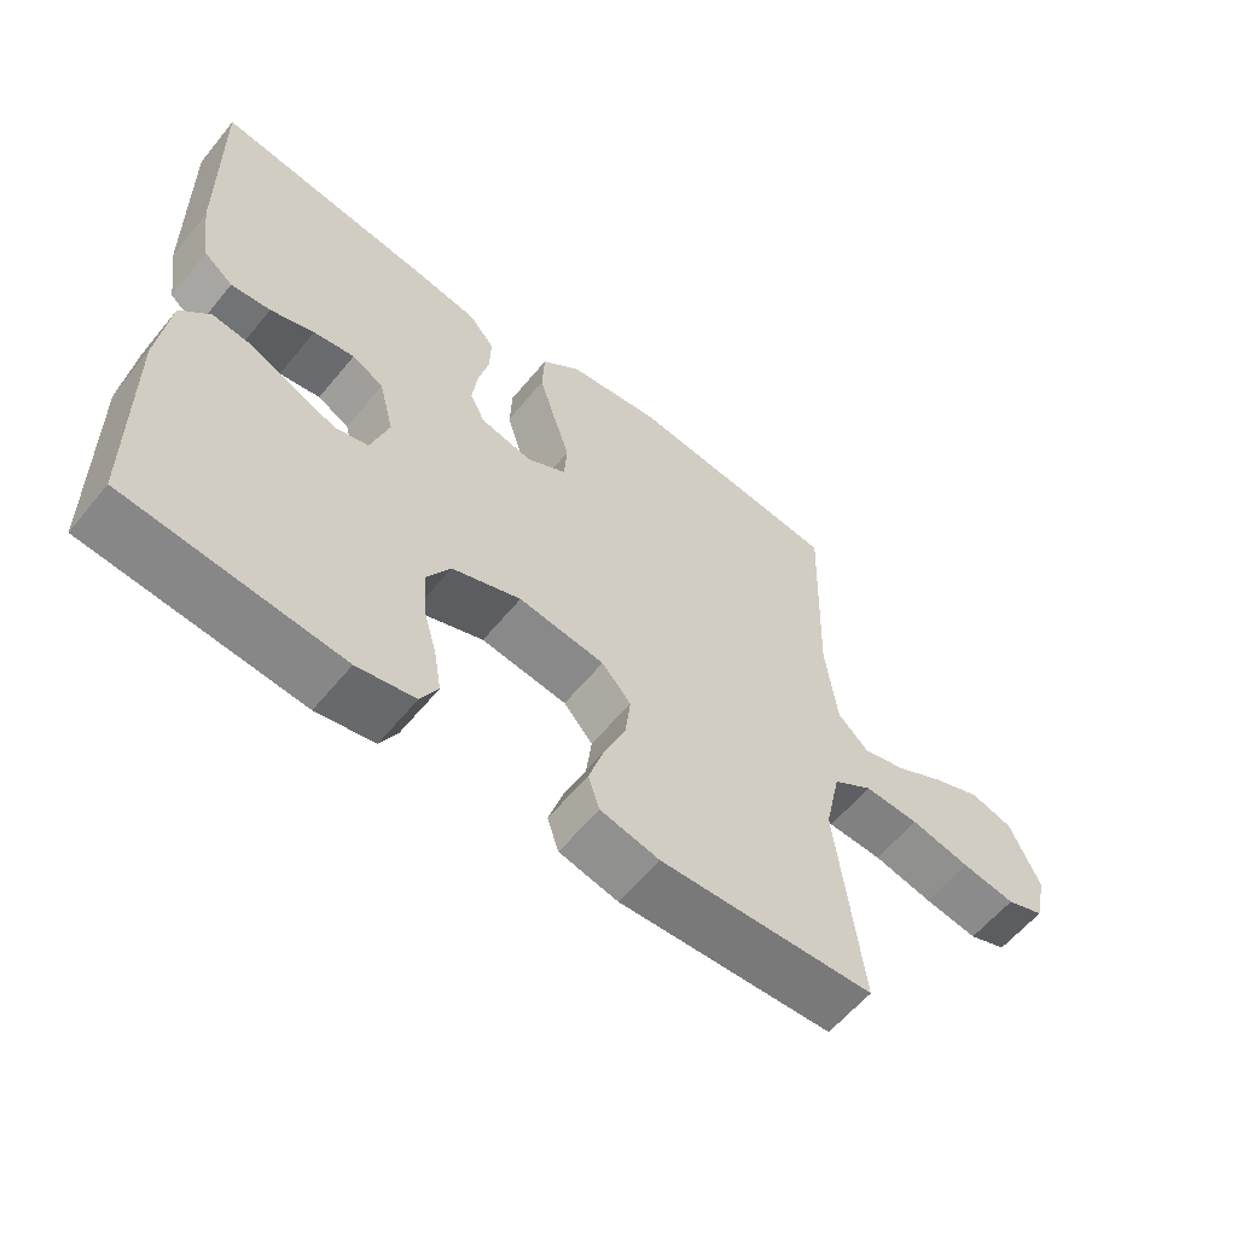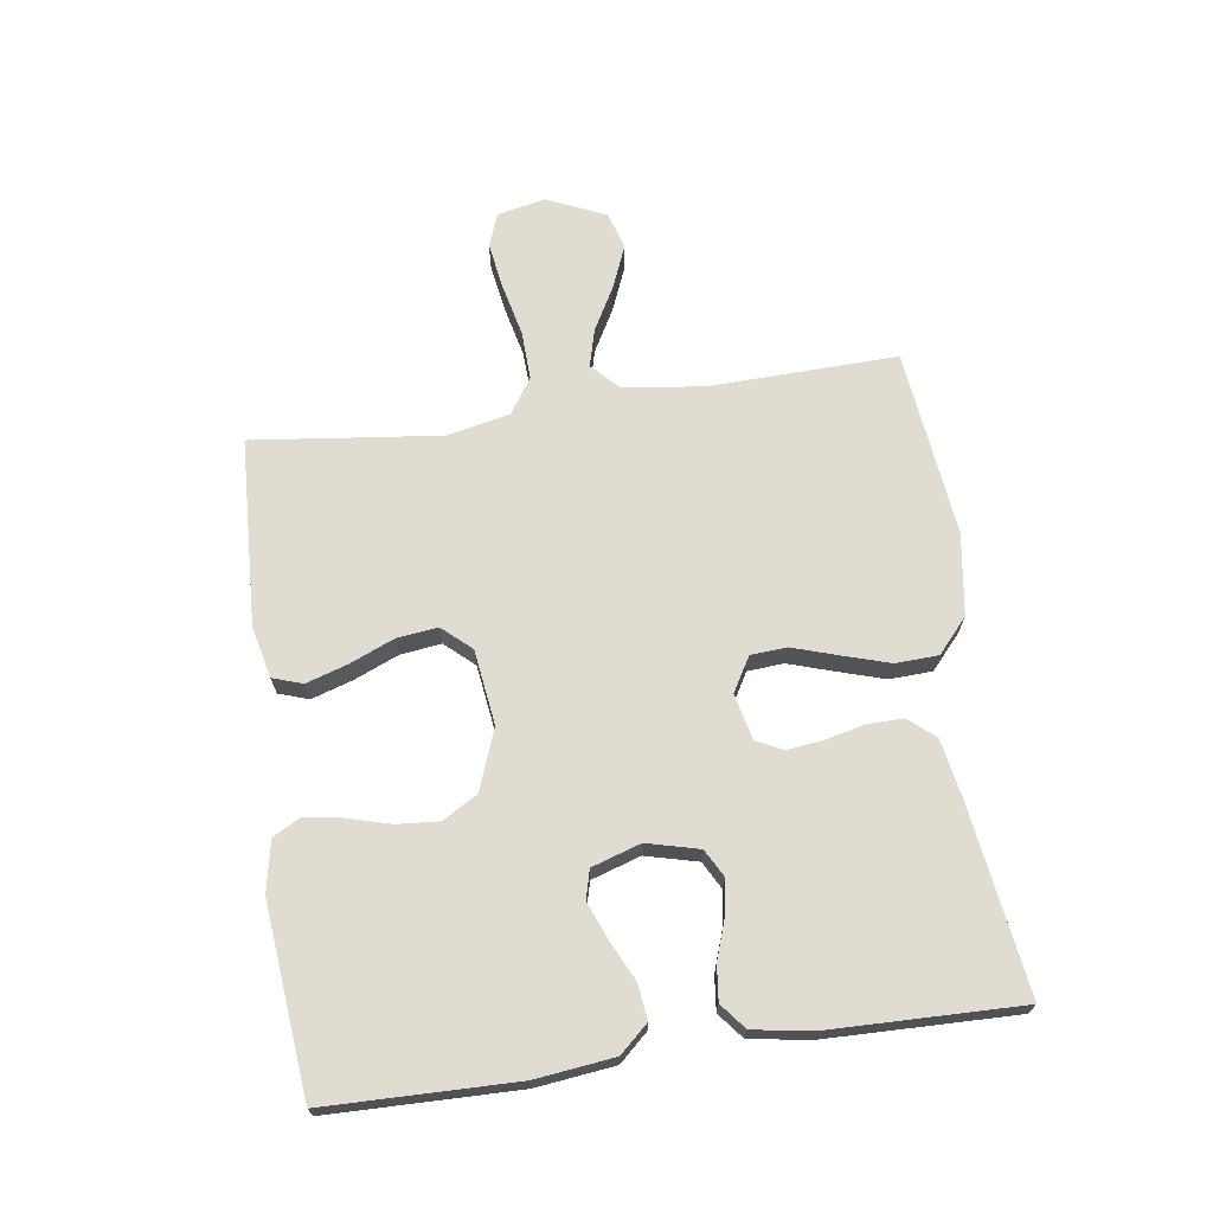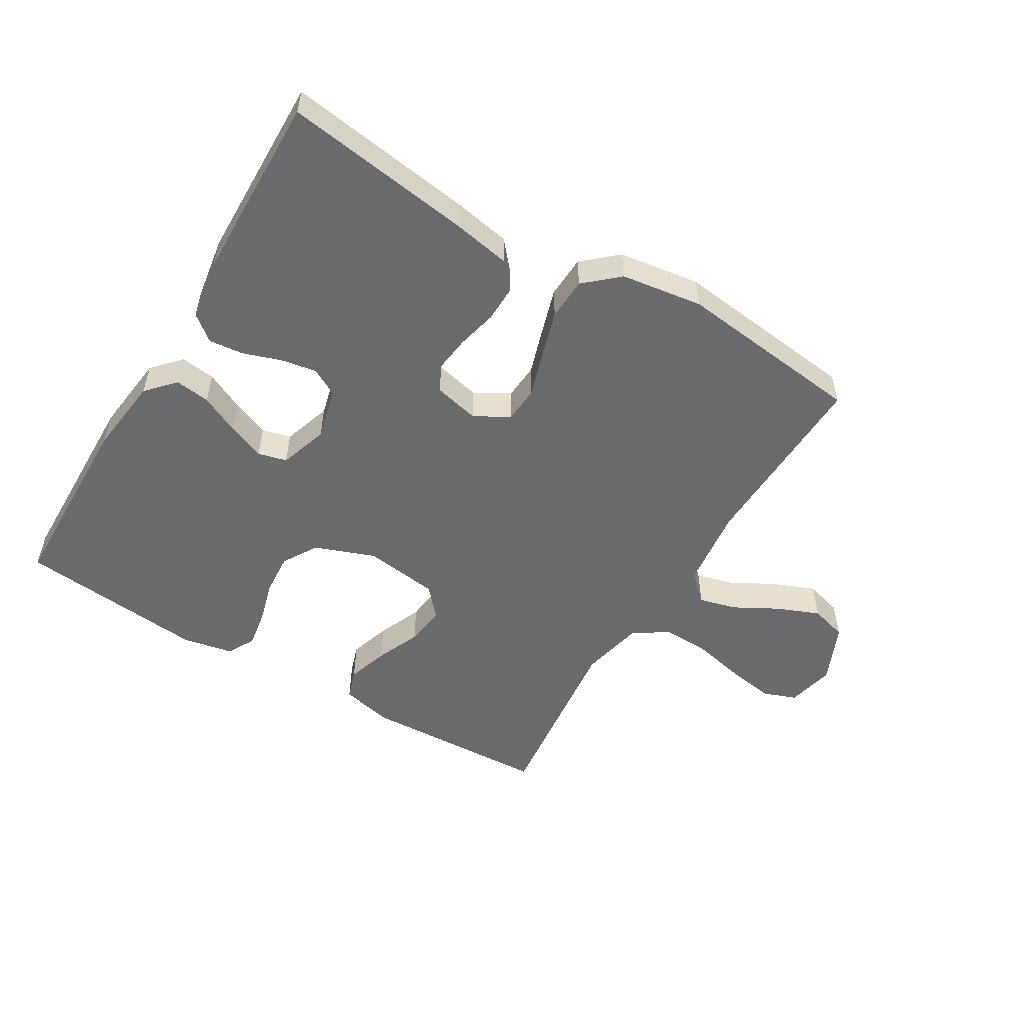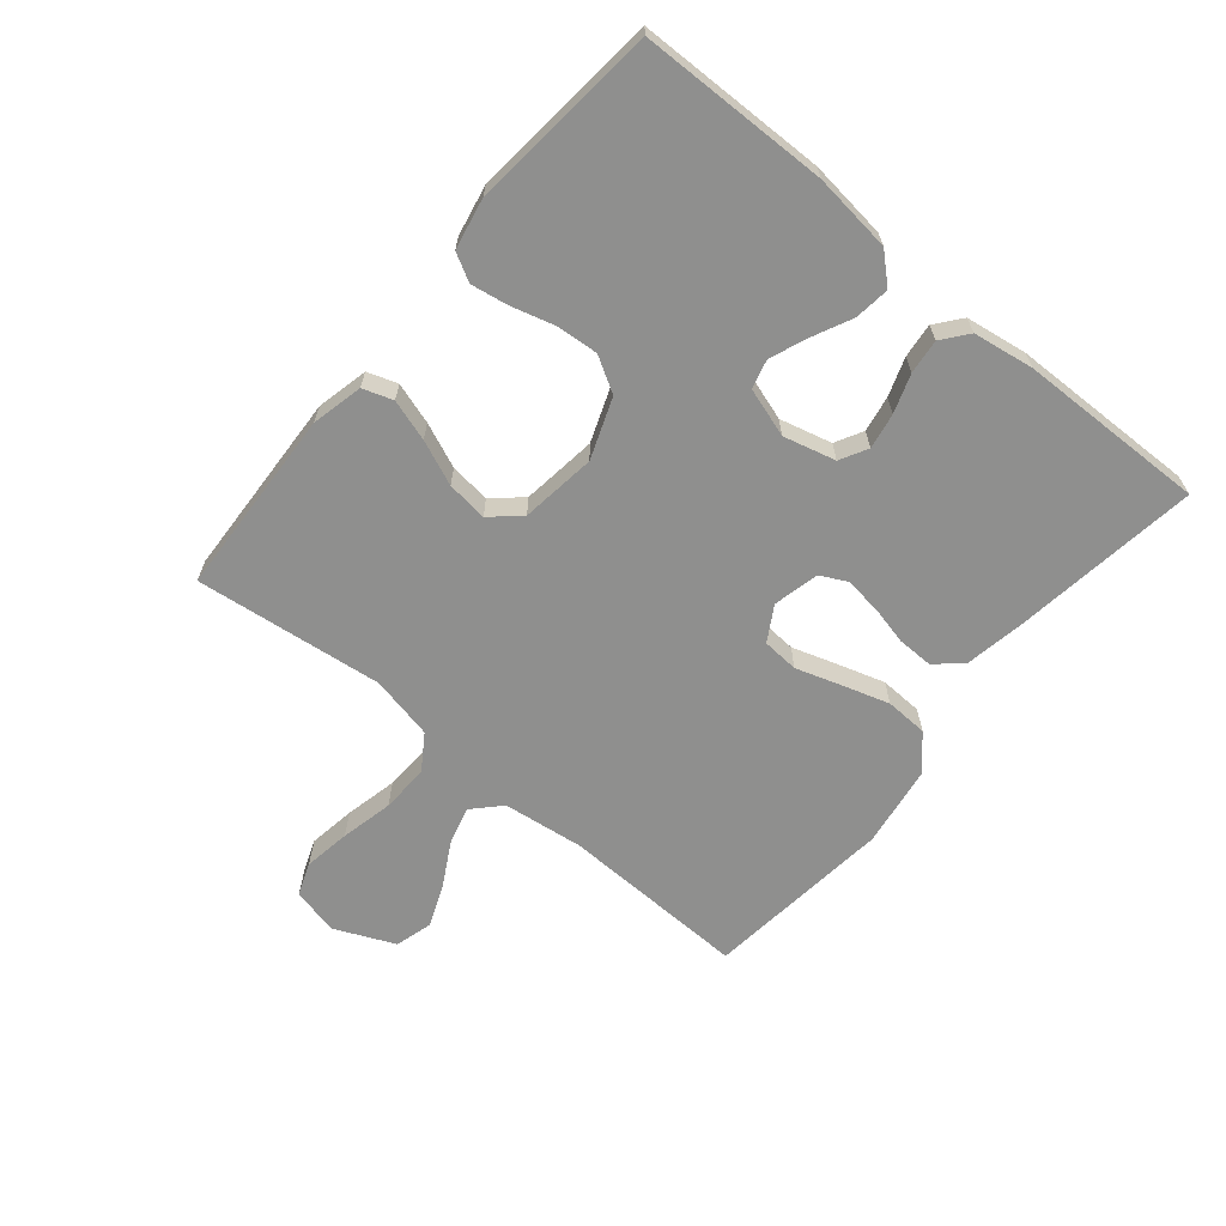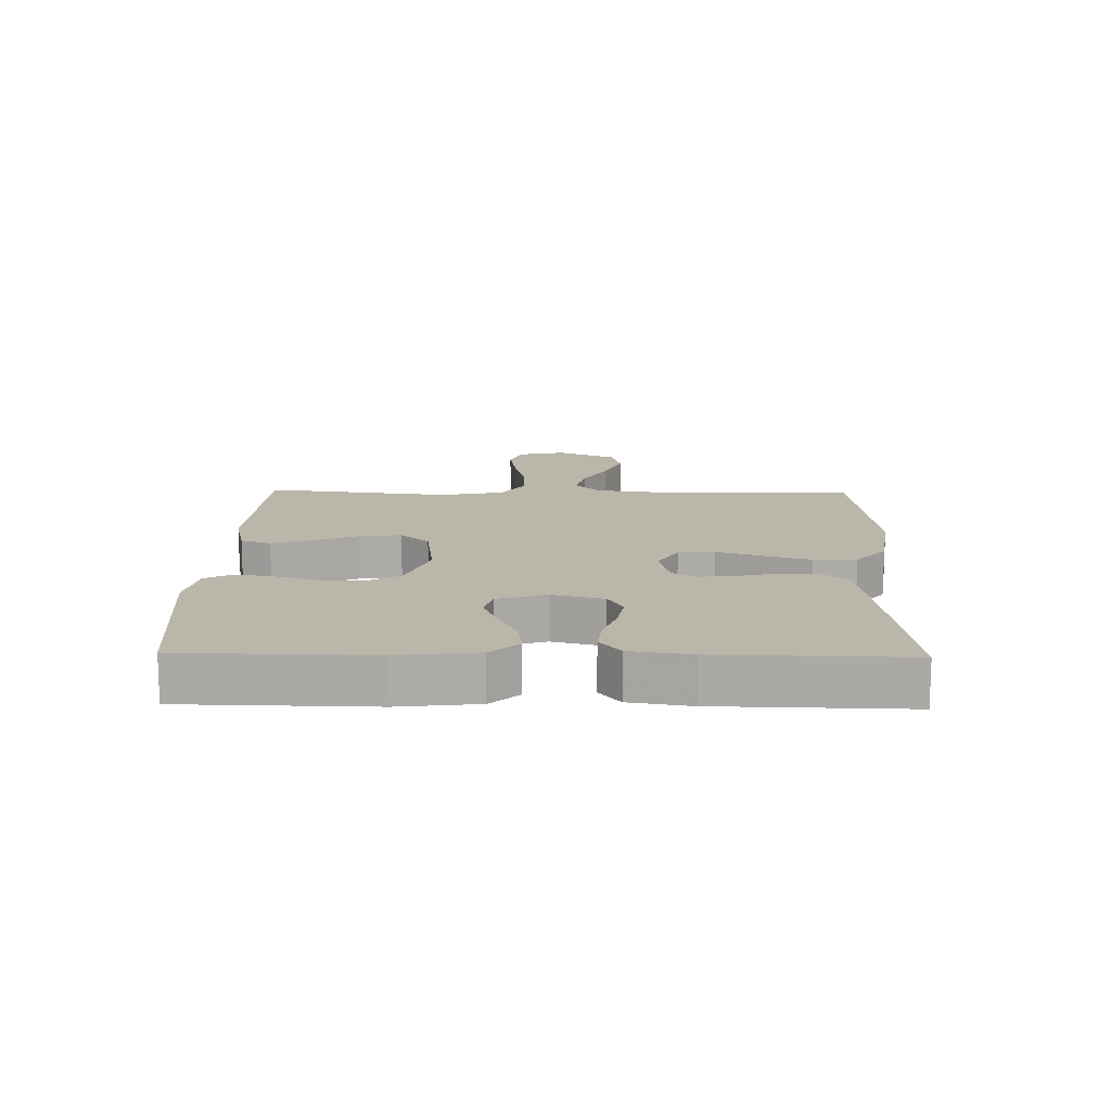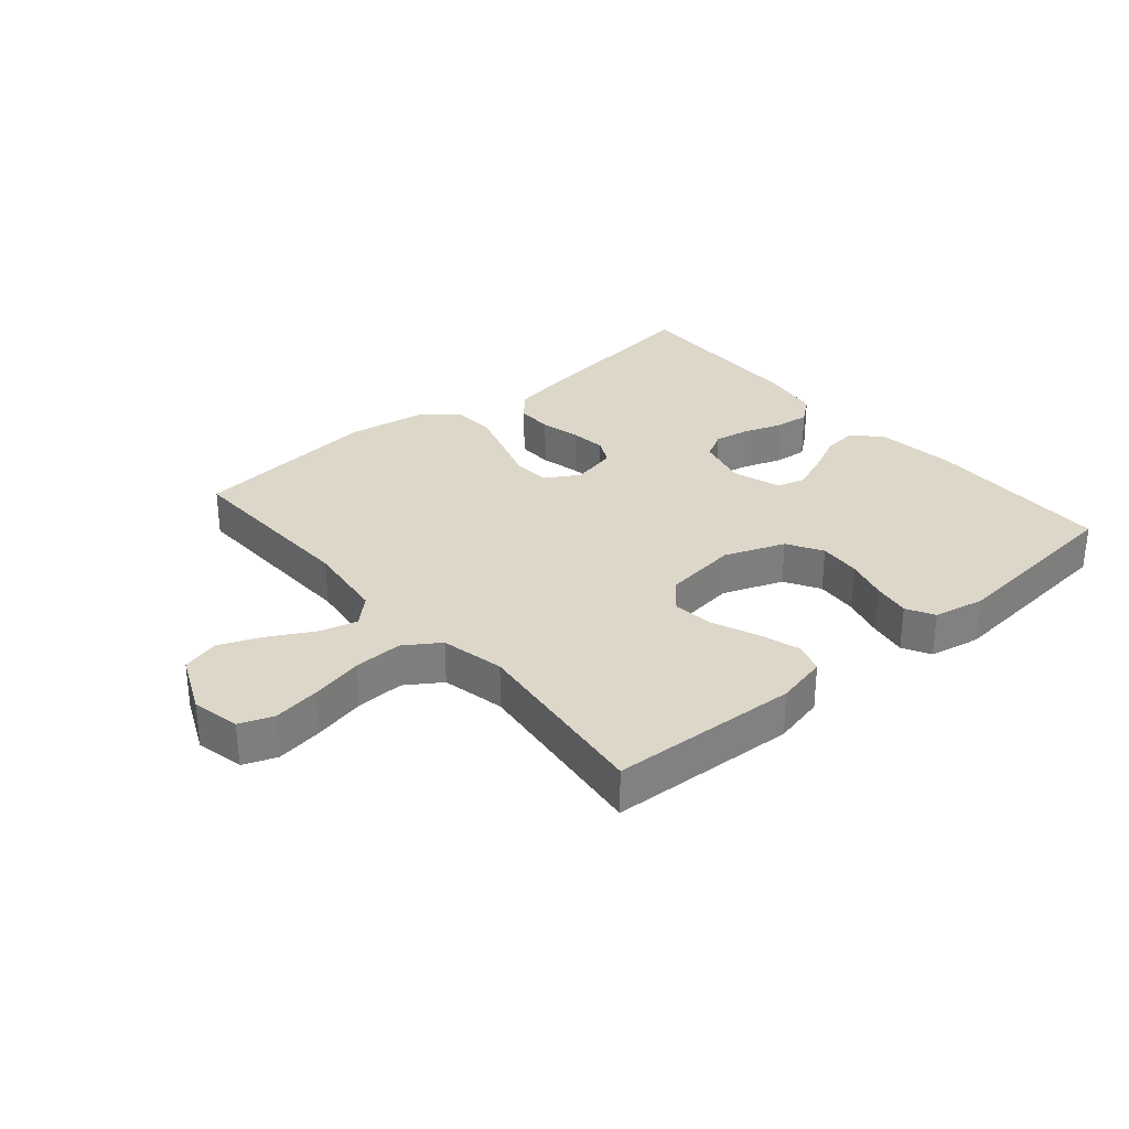
<metadata>
{"format":"obj","ext":"obj","renderer":"f3d","projection":"perspective","resolution":1024,"background":"white","views":[{"elev":-59.3,"azim":-39.1,"up":"+Z"},{"elev":69.0,"azim":-98.1,"up":"+Y"},{"elev":-52.9,"azim":-31.0,"up":"+Y"},{"elev":-65.1,"azim":-129.6,"up":"+Y"},{"elev":14.0,"azim":-88.8,"up":"+Y"},{"elev":30.9,"azim":139.7,"up":"+Y"}]}
</metadata>
<code>
v -0.5 0.07 -0.5
v -0.505 0.07 -0.2
v -0.49 0.07 -0.074
v -0.449 0.07 -0.029
v -0.393 0.07 -0.036
v -0.331 0.07 -0.066
v -0.271 0.07 -0.09
v -0.225 0.07 -0.078
v -0.2 0.07 0
v -0.221 0.07 0.083
v -0.265 0.07 0.107
v -0.322 0.07 0.097
v -0.383 0.07 0.076
v -0.438 0.07 0.07
v -0.479 0.07 0.103
v -0.494 0.07 0.2
v -0.5 0.07 0.5
v -0.2 0.07 0.458
v -0.107 0.07 0.441
v -0.071 0.07 0.399
v -0.072 0.07 0.342
v -0.087 0.07 0.279
v -0.094 0.07 0.221
v -0.073 0.07 0.179
v 0 0.07 0.162
v 0.055 0.07 0.194
v 0.059 0.07 0.252
v 0.036 0.07 0.324
v 0.013 0.07 0.399
v 0.016 0.07 0.467
v 0.07 0.07 0.515
v 0.2 0.07 0.534
v 0.5 0.07 0.5
v 0.491 0.07 0.2
v 0.507 0.07 0.071
v 0.55 0.07 0.03
v 0.61 0.07 0.046
v 0.679 0.07 0.084
v 0.747 0.07 0.112
v 0.807 0.07 0.095
v 0.849 0.07 0
v 0.832 0.07 -0.076
v 0.779 0.07 -0.096
v 0.704 0.07 -0.084
v 0.62 0.07 -0.065
v 0.543 0.07 -0.062
v 0.487 0.07 -0.099
v 0.465 0.07 -0.2
v 0.5 0.07 -0.5
v 0.2 0.07 -0.514
v 0.118 0.07 -0.495
v 0.102 0.07 -0.447
v 0.123 0.07 -0.381
v 0.153 0.07 -0.31
v 0.161 0.07 -0.245
v 0.12 0.07 -0.199
v 0 0.07 -0.183
v -0.096 0.07 -0.219
v -0.129 0.07 -0.275
v -0.124 0.07 -0.342
v -0.105 0.07 -0.41
v -0.095 0.07 -0.47
v -0.119 0.07 -0.514
v -0.2 0.07 -0.53
v -0.5 0 -0.5
v -0.505 0 -0.2
v -0.49 0 -0.074
v -0.449 0 -0.029
v -0.393 0 -0.036
v -0.331 0 -0.066
v -0.271 0 -0.09
v -0.225 0 -0.078
v -0.2 0 0
v -0.221 0 0.083
v -0.265 0 0.107
v -0.322 0 0.097
v -0.383 0 0.076
v -0.438 0 0.07
v -0.479 0 0.103
v -0.494 0 0.2
v -0.5 0 0.5
v -0.2 0 0.458
v -0.107 0 0.441
v -0.071 0 0.399
v -0.072 0 0.342
v -0.087 0 0.279
v -0.094 0 0.221
v -0.073 0 0.179
v 0 0 0.162
v 0.055 0 0.194
v 0.059 0 0.252
v 0.036 0 0.324
v 0.013 0 0.399
v 0.016 0 0.467
v 0.07 0 0.515
v 0.2 0 0.534
v 0.5 0 0.5
v 0.491 0 0.2
v 0.507 0 0.071
v 0.55 0 0.03
v 0.61 0 0.046
v 0.679 0 0.084
v 0.747 0 0.112
v 0.807 0 0.095
v 0.849 0 0
v 0.832 0 -0.076
v 0.779 0 -0.096
v 0.704 0 -0.084
v 0.62 0 -0.065
v 0.543 0 -0.062
v 0.487 0 -0.099
v 0.465 0 -0.2
v 0.5 0 -0.5
v 0.2 0 -0.514
v 0.118 0 -0.495
v 0.102 0 -0.447
v 0.123 0 -0.381
v 0.153 0 -0.31
v 0.161 0 -0.245
v 0.12 0 -0.199
v 0 0 -0.183
v -0.096 0 -0.219
v -0.129 0 -0.275
v -0.124 0 -0.342
v -0.105 0 -0.41
v -0.095 0 -0.47
v -0.119 0 -0.514
v -0.2 0 -0.53
f 4 5 6
f 3 4 6
f 2 3 6
f 1 2 6
f 64 1 6
f 63 64 6
f 62 63 6
f 61 62 6
f 60 61 6
f 59 60 6 7
f 58 59 7 8
f 57 58 8 9
f 56 57 9 10
f 52 53 54
f 51 52 54
f 50 51 54
f 49 50 54
f 48 49 54
f 47 48 54 55
f 46 47 55 56
f 43 44 45
f 42 43 45
f 41 42 45
f 40 41 45
f 39 40 45
f 38 39 45
f 37 38 45
f 36 37 45 46
f 46 56 10
f 36 46 10
f 35 36 10
f 32 33 34
f 31 32 34
f 30 31 34
f 29 30 34
f 28 29 34
f 27 28 34
f 26 27 34 35
f 20 21 22
f 19 20 22
f 18 19 22
f 17 18 22
f 16 17 22
f 15 16 22
f 14 15 22
f 13 14 22
f 12 13 22
f 11 12 22 23
f 10 11 23 24
f 25 26 35
f 25 35 10
f 10 24 25
f 70 69 68
f 70 68 67
f 70 67 66
f 70 66 65
f 70 65 128
f 70 128 127
f 70 127 126
f 70 126 125
f 70 125 124
f 71 70 124 123
f 72 71 123 122
f 73 72 122 121
f 74 73 121 120
f 118 117 116
f 118 116 115
f 118 115 114
f 118 114 113
f 118 113 112
f 119 118 112 111
f 120 119 111 110
f 109 108 107
f 109 107 106
f 109 106 105
f 109 105 104
f 109 104 103
f 109 103 102
f 109 102 101
f 110 109 101 100
f 74 120 110
f 74 110 100
f 74 100 99
f 98 97 96
f 98 96 95
f 98 95 94
f 98 94 93
f 98 93 92
f 98 92 91
f 99 98 91 90
f 86 85 84
f 86 84 83
f 86 83 82
f 86 82 81
f 86 81 80
f 86 80 79
f 86 79 78
f 86 78 77
f 86 77 76
f 87 86 76 75
f 88 87 75 74
f 99 90 89
f 74 99 89
f 89 88 74
f 1 65 66 2
f 2 66 67 3
f 3 67 68 4
f 4 68 69 5
f 5 69 70 6
f 6 70 71 7
f 7 71 72 8
f 8 72 73 9
f 9 73 74 10
f 10 74 75 11
f 11 75 76 12
f 12 76 77 13
f 13 77 78 14
f 14 78 79 15
f 15 79 80 16
f 16 80 81 17
f 17 81 82 18
f 18 82 83 19
f 19 83 84 20
f 20 84 85 21
f 21 85 86 22
f 22 86 87 23
f 23 87 88 24
f 24 88 89 25
f 25 89 90 26
f 26 90 91 27
f 27 91 92 28
f 28 92 93 29
f 29 93 94 30
f 30 94 95 31
f 31 95 96 32
f 32 96 97 33
f 33 97 98 34
f 34 98 99 35
f 35 99 100 36
f 36 100 101 37
f 37 101 102 38
f 38 102 103 39
f 39 103 104 40
f 40 104 105 41
f 41 105 106 42
f 42 106 107 43
f 43 107 108 44
f 44 108 109 45
f 45 109 110 46
f 46 110 111 47
f 47 111 112 48
f 48 112 113 49
f 49 113 114 50
f 50 114 115 51
f 51 115 116 52
f 52 116 117 53
f 53 117 118 54
f 54 118 119 55
f 55 119 120 56
f 56 120 121 57
f 57 121 122 58
f 58 122 123 59
f 59 123 124 60
f 60 124 125 61
f 61 125 126 62
f 62 126 127 63
f 63 127 128 64
f 64 128 65 1

</code>
